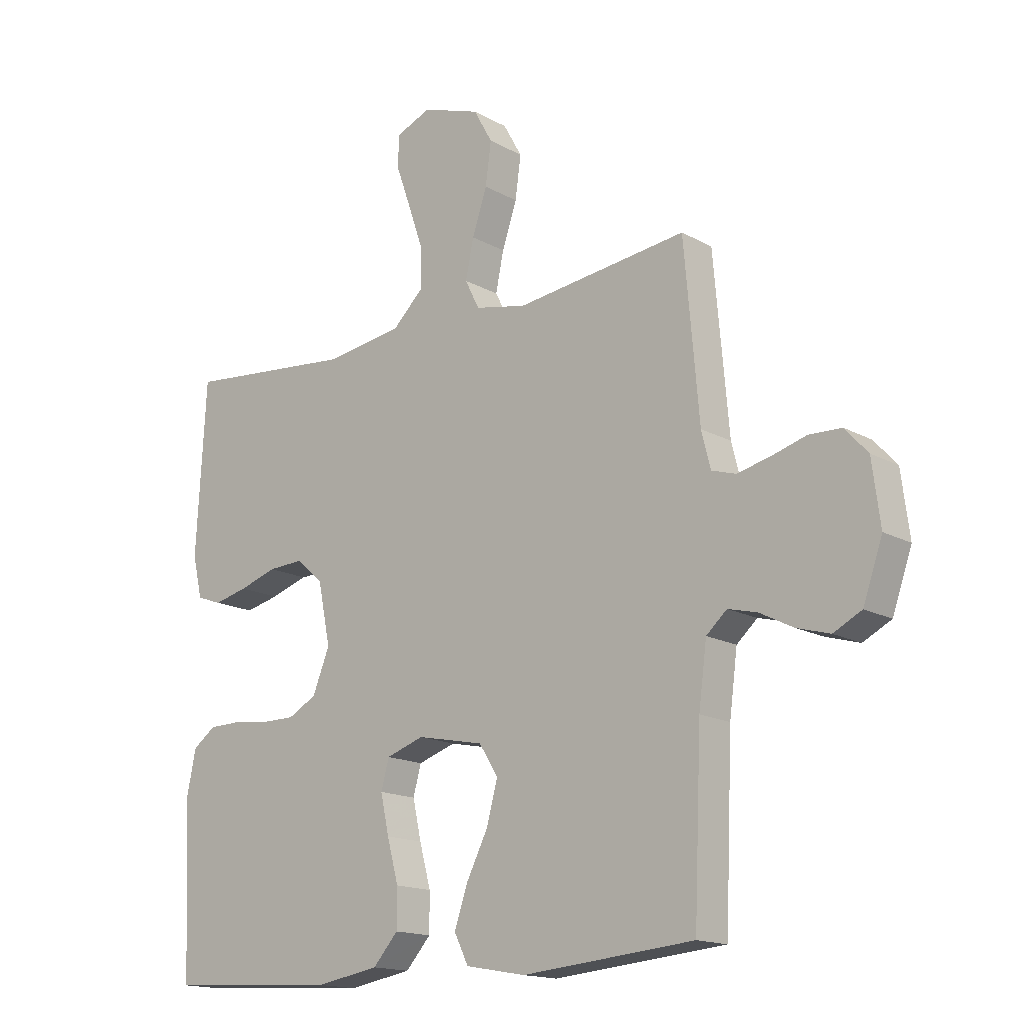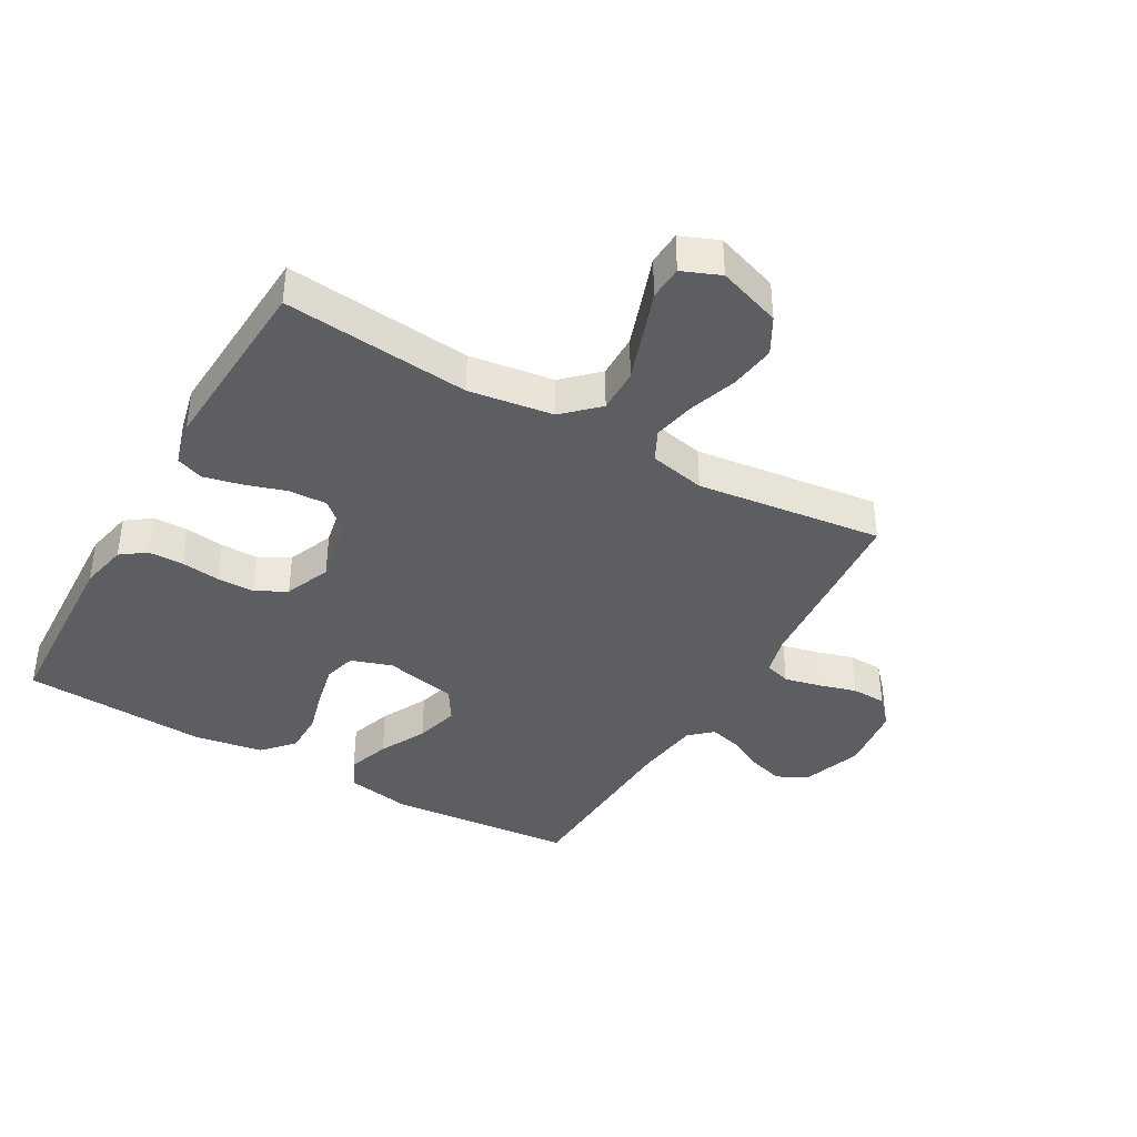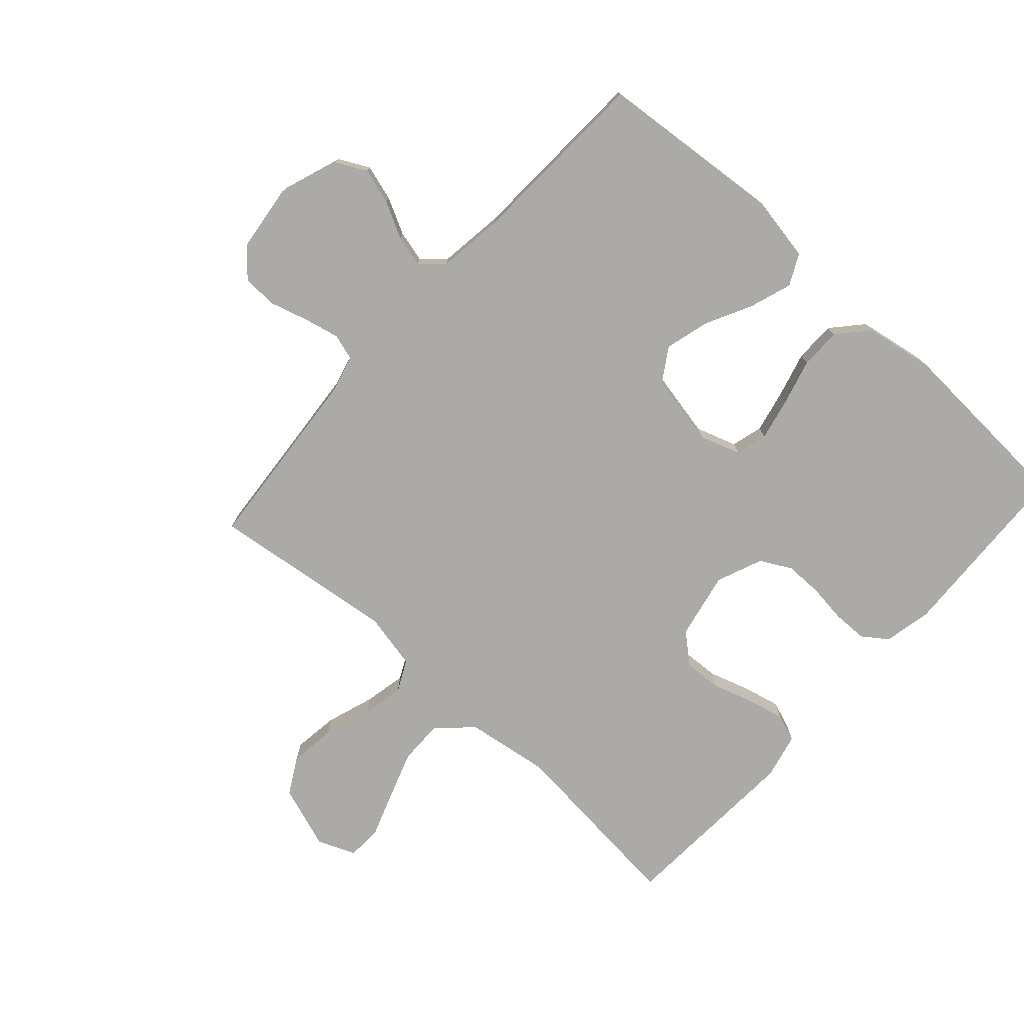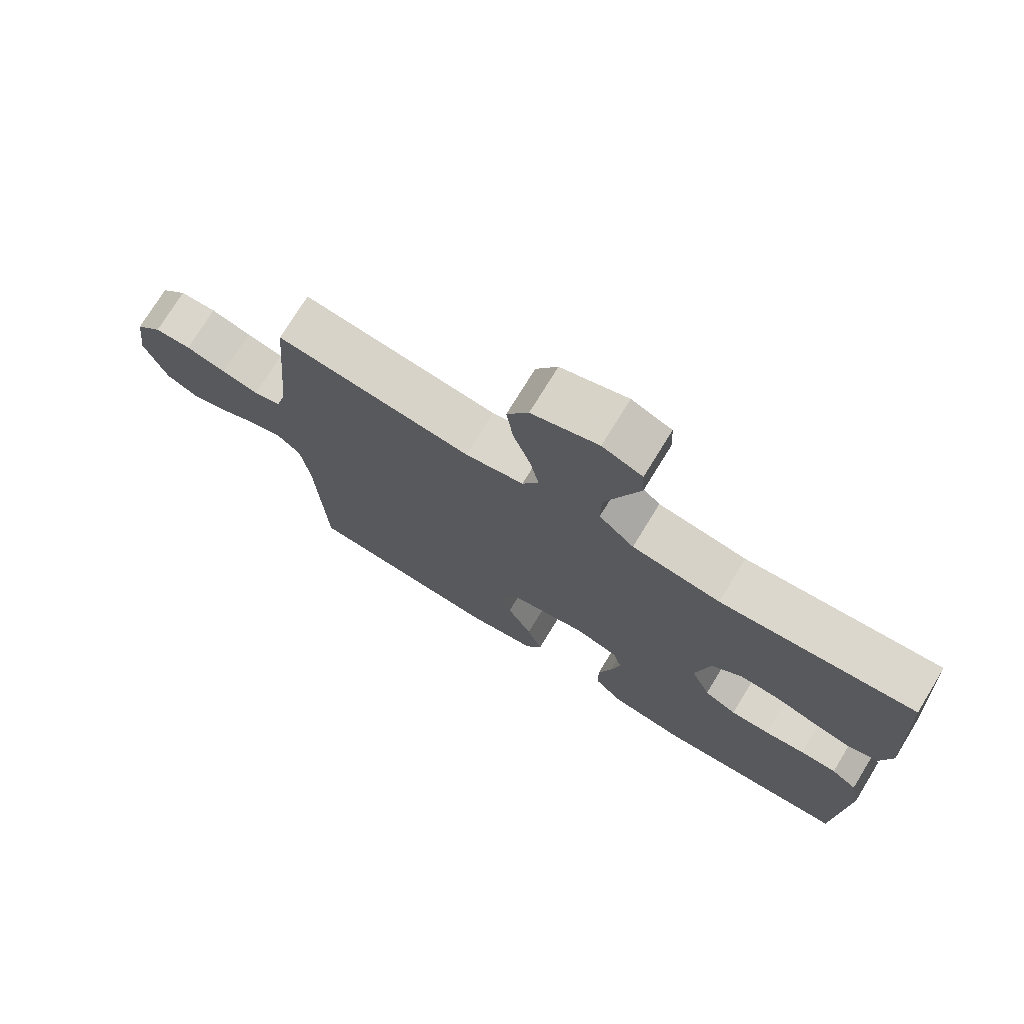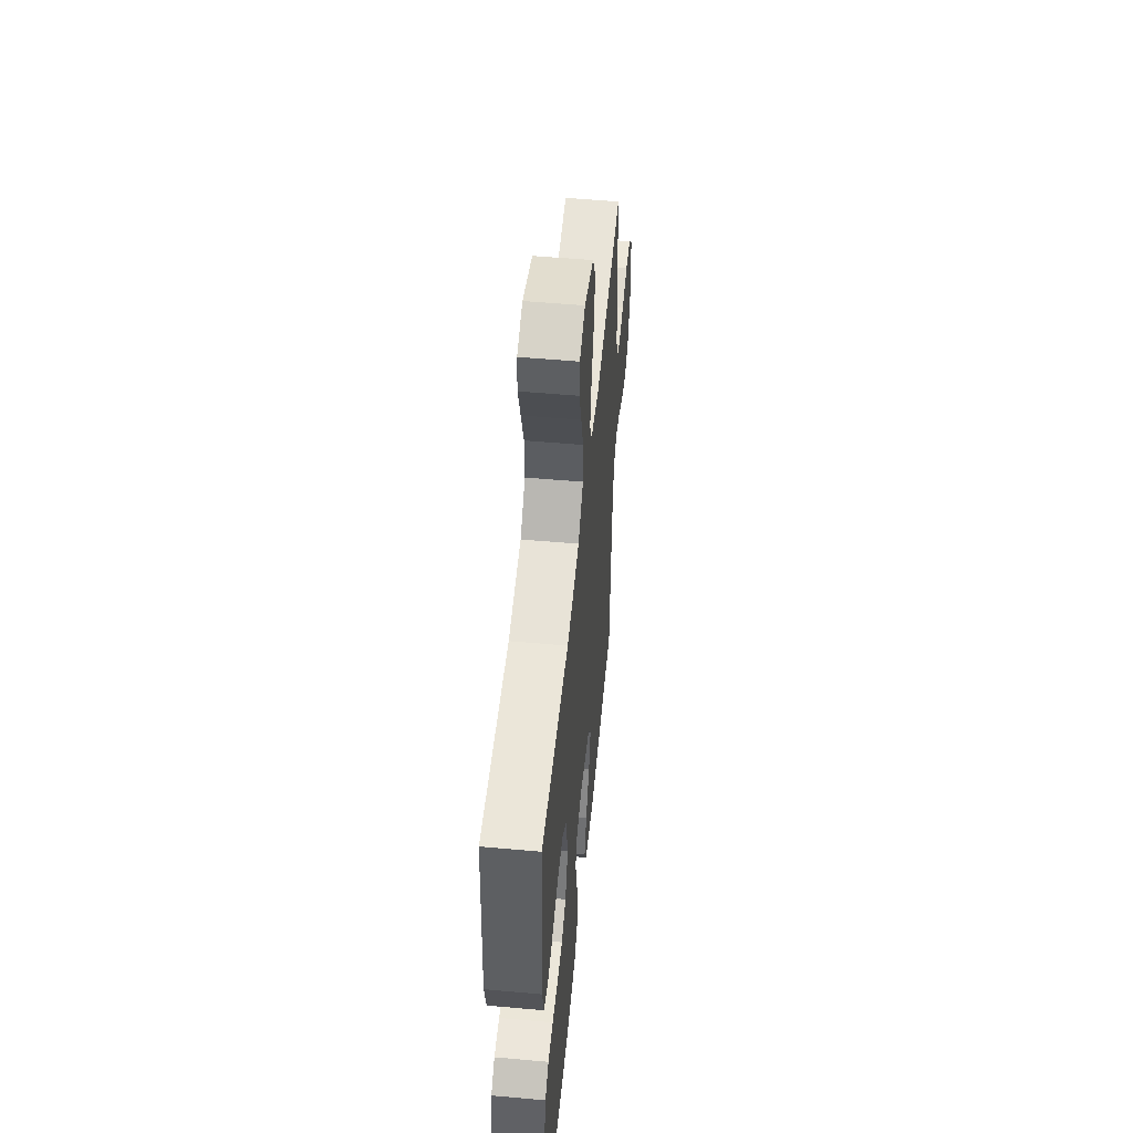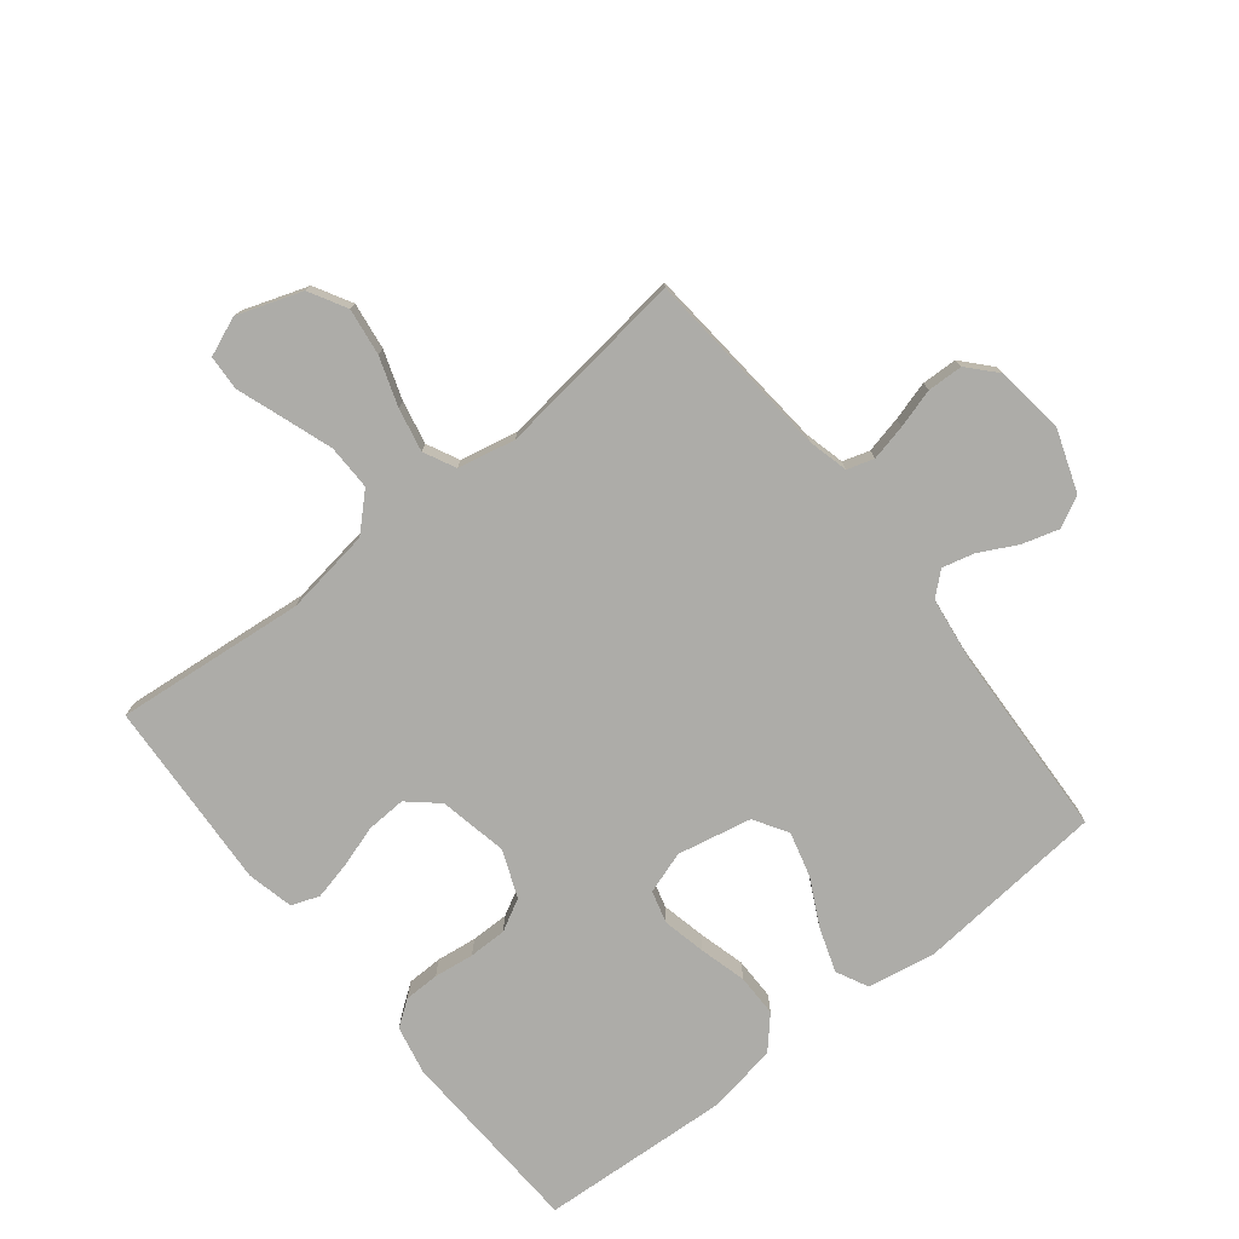
<metadata>
{"format":"obj","ext":"obj","renderer":"f3d","projection":"perspective","resolution":1024,"background":"white","views":[{"elev":-15.9,"azim":41.1,"up":"+Z"},{"elev":-39.4,"azim":-29.8,"up":"+Y"},{"elev":-76.1,"azim":137.9,"up":"+Y"},{"elev":74.5,"azim":-148.5,"up":"+Z"},{"elev":53.2,"azim":-84.5,"up":"+Z"},{"elev":-76.7,"azim":38.4,"up":"+Y"}]}
</metadata>
<code>
v 0.5 0.07 0.5
v 0.526 0.07 0.2
v 0.542 0.07 0.137
v 0.584 0.07 0.124
v 0.641 0.07 0.137
v 0.703 0.07 0.155
v 0.759 0.07 0.153
v 0.799 0.07 0.109
v 0.813 0.07 0
v 0.779 0.07 -0.097
v 0.73 0.07 -0.122
v 0.672 0.07 -0.105
v 0.614 0.07 -0.075
v 0.563 0.07 -0.062
v 0.527 0.07 -0.094
v 0.513 0.07 -0.2
v 0.5 0.07 -0.5
v 0.2 0.07 -0.527
v 0.095 0.07 -0.508
v 0.07 0.07 -0.458
v 0.093 0.07 -0.39
v 0.131 0.07 -0.315
v 0.15 0.07 -0.244
v 0.117 0.07 -0.191
v 0 0.07 -0.167
v -0.066 0.07 -0.189
v -0.08 0.07 -0.24
v -0.065 0.07 -0.308
v -0.045 0.07 -0.382
v -0.045 0.07 -0.449
v -0.089 0.07 -0.498
v -0.2 0.07 -0.517
v -0.5 0.07 -0.5
v -0.514 0.07 -0.2
v -0.498 0.07 -0.123
v -0.458 0.07 -0.094
v -0.402 0.07 -0.093
v -0.339 0.07 -0.101
v -0.279 0.07 -0.101
v -0.229 0.07 -0.074
v -0.199 0.07 0
v -0.221 0.07 0.108
v -0.268 0.07 0.149
v -0.33 0.07 0.146
v -0.396 0.07 0.125
v -0.456 0.07 0.111
v -0.5 0.07 0.127
v -0.517 0.07 0.2
v -0.5 0.07 0.5
v -0.2 0.07 0.471
v -0.064 0.07 0.491
v -0.01 0.07 0.543
v -0.011 0.07 0.614
v -0.038 0.07 0.692
v -0.064 0.07 0.765
v -0.061 0.07 0.82
v 0 0.07 0.845
v 0.102 0.07 0.81
v 0.135 0.07 0.751
v 0.125 0.07 0.677
v 0.099 0.07 0.6
v 0.085 0.07 0.532
v 0.11 0.07 0.482
v 0.2 0.07 0.463
v 0.5 0 0.5
v 0.526 0 0.2
v 0.542 0 0.137
v 0.584 0 0.124
v 0.641 0 0.137
v 0.703 0 0.155
v 0.759 0 0.153
v 0.799 0 0.109
v 0.813 0 0
v 0.779 0 -0.097
v 0.73 0 -0.122
v 0.672 0 -0.105
v 0.614 0 -0.075
v 0.563 0 -0.062
v 0.527 0 -0.094
v 0.513 0 -0.2
v 0.5 0 -0.5
v 0.2 0 -0.527
v 0.095 0 -0.508
v 0.07 0 -0.458
v 0.093 0 -0.39
v 0.131 0 -0.315
v 0.15 0 -0.244
v 0.117 0 -0.191
v 0 0 -0.167
v -0.066 0 -0.189
v -0.08 0 -0.24
v -0.065 0 -0.308
v -0.045 0 -0.382
v -0.045 0 -0.449
v -0.089 0 -0.498
v -0.2 0 -0.517
v -0.5 0 -0.5
v -0.514 0 -0.2
v -0.498 0 -0.123
v -0.458 0 -0.094
v -0.402 0 -0.093
v -0.339 0 -0.101
v -0.279 0 -0.101
v -0.229 0 -0.074
v -0.199 0 0
v -0.221 0 0.108
v -0.268 0 0.149
v -0.33 0 0.146
v -0.396 0 0.125
v -0.456 0 0.111
v -0.5 0 0.127
v -0.517 0 0.2
v -0.5 0 0.5
v -0.2 0 0.471
v -0.064 0 0.491
v -0.01 0 0.543
v -0.011 0 0.614
v -0.038 0 0.692
v -0.064 0 0.765
v -0.061 0 0.82
v 0 0 0.845
v 0.102 0 0.81
v 0.135 0 0.751
v 0.125 0 0.677
v 0.099 0 0.6
v 0.085 0 0.532
v 0.11 0 0.482
v 0.2 0 0.463
f 59 60 61
f 58 59 61
f 57 58 61
f 56 57 61
f 55 56 61
f 54 55 61
f 53 54 61 62
f 52 53 62 63
f 48 49 50
f 47 48 50
f 46 47 50
f 45 46 50
f 44 45 50
f 43 44 50 51
f 51 52 63
f 43 51 63
f 42 43 63
f 36 37 38
f 35 36 38
f 34 35 38
f 33 34 38
f 32 33 38
f 31 32 38
f 30 31 38
f 29 30 38
f 28 29 38
f 27 28 38 39
f 26 27 39 40
f 20 21 22
f 19 20 22
f 18 19 22
f 17 18 22
f 16 17 22
f 15 16 22 23
f 14 15 23 24
f 11 12 13
f 10 11 13
f 9 10 13
f 8 9 13
f 7 8 13
f 6 7 13
f 5 6 13
f 4 5 13 14
f 14 24 25
f 4 14 25
f 3 4 25
f 64 1 2
f 3 25 26
f 2 3 26
f 64 2 26
f 63 64 26
f 42 63 26
f 41 42 26
f 26 40 41
f 125 124 123
f 125 123 122
f 125 122 121
f 125 121 120
f 125 120 119
f 125 119 118
f 126 125 118 117
f 127 126 117 116
f 114 113 112
f 114 112 111
f 114 111 110
f 114 110 109
f 114 109 108
f 115 114 108 107
f 127 116 115
f 127 115 107
f 127 107 106
f 102 101 100
f 102 100 99
f 102 99 98
f 102 98 97
f 102 97 96
f 102 96 95
f 102 95 94
f 102 94 93
f 102 93 92
f 103 102 92 91
f 104 103 91 90
f 86 85 84
f 86 84 83
f 86 83 82
f 86 82 81
f 86 81 80
f 87 86 80 79
f 88 87 79 78
f 77 76 75
f 77 75 74
f 77 74 73
f 77 73 72
f 77 72 71
f 77 71 70
f 77 70 69
f 78 77 69 68
f 89 88 78
f 89 78 68
f 89 68 67
f 66 65 128
f 90 89 67
f 90 67 66
f 90 66 128
f 90 128 127
f 90 127 106
f 90 106 105
f 105 104 90
f 1 65 66 2
f 2 66 67 3
f 3 67 68 4
f 4 68 69 5
f 5 69 70 6
f 6 70 71 7
f 7 71 72 8
f 8 72 73 9
f 9 73 74 10
f 10 74 75 11
f 11 75 76 12
f 12 76 77 13
f 13 77 78 14
f 14 78 79 15
f 15 79 80 16
f 16 80 81 17
f 17 81 82 18
f 18 82 83 19
f 19 83 84 20
f 20 84 85 21
f 21 85 86 22
f 22 86 87 23
f 23 87 88 24
f 24 88 89 25
f 25 89 90 26
f 26 90 91 27
f 27 91 92 28
f 28 92 93 29
f 29 93 94 30
f 30 94 95 31
f 31 95 96 32
f 32 96 97 33
f 33 97 98 34
f 34 98 99 35
f 35 99 100 36
f 36 100 101 37
f 37 101 102 38
f 38 102 103 39
f 39 103 104 40
f 40 104 105 41
f 41 105 106 42
f 42 106 107 43
f 43 107 108 44
f 44 108 109 45
f 45 109 110 46
f 46 110 111 47
f 47 111 112 48
f 48 112 113 49
f 49 113 114 50
f 50 114 115 51
f 51 115 116 52
f 52 116 117 53
f 53 117 118 54
f 54 118 119 55
f 55 119 120 56
f 56 120 121 57
f 57 121 122 58
f 58 122 123 59
f 59 123 124 60
f 60 124 125 61
f 61 125 126 62
f 62 126 127 63
f 63 127 128 64
f 64 128 65 1

</code>
